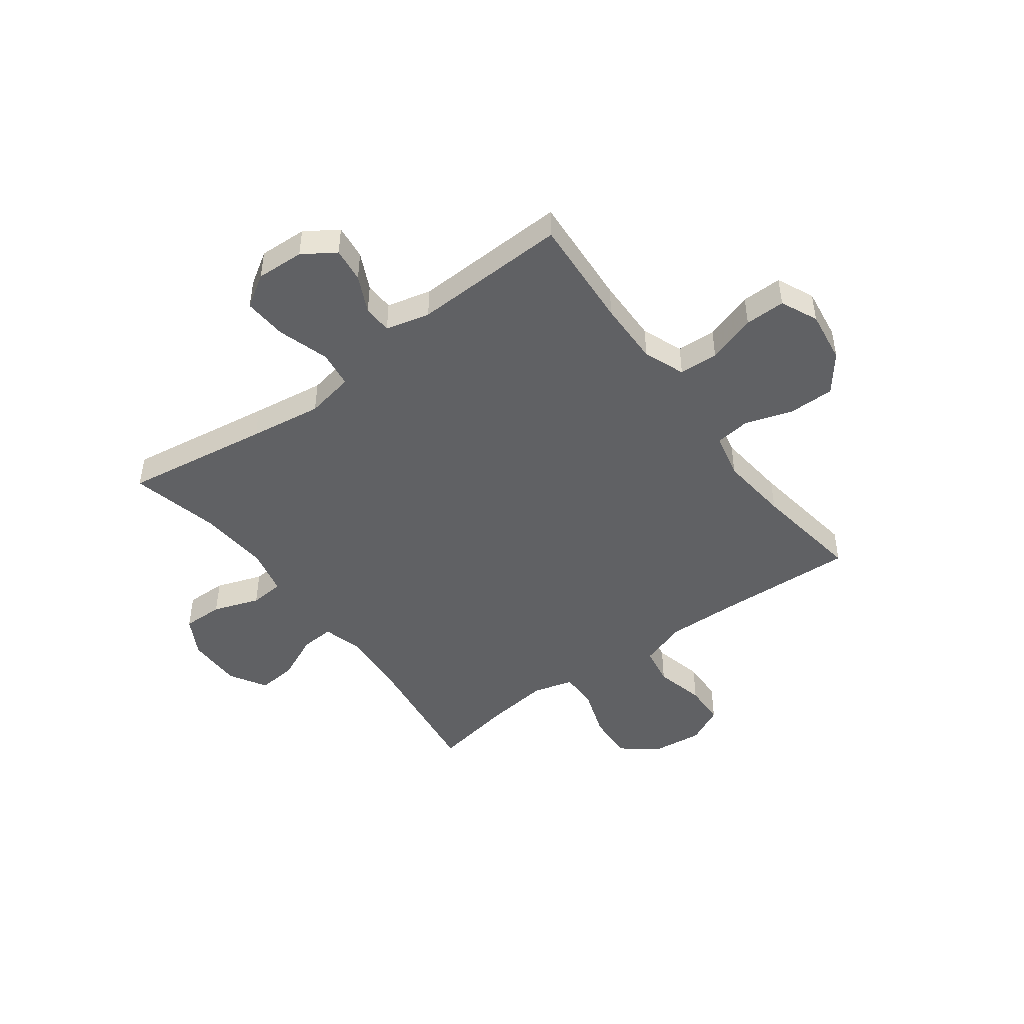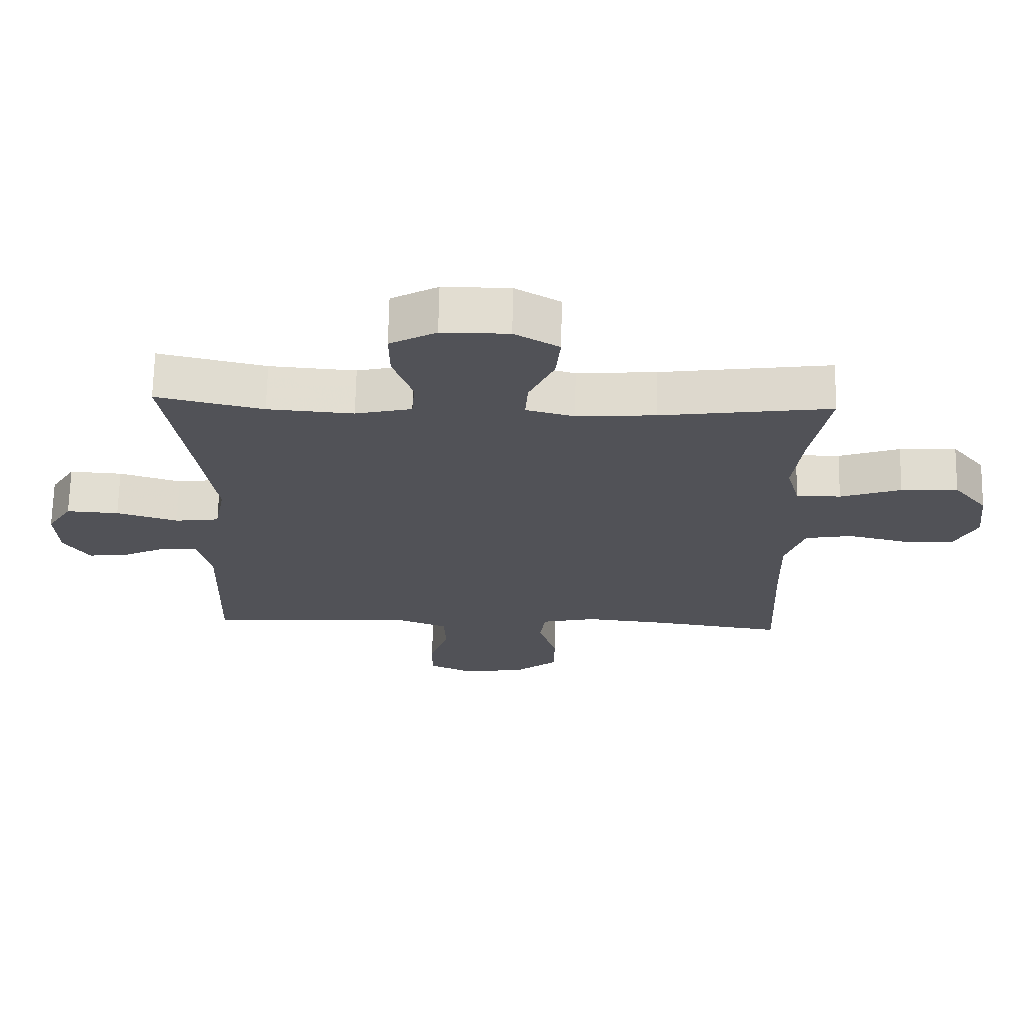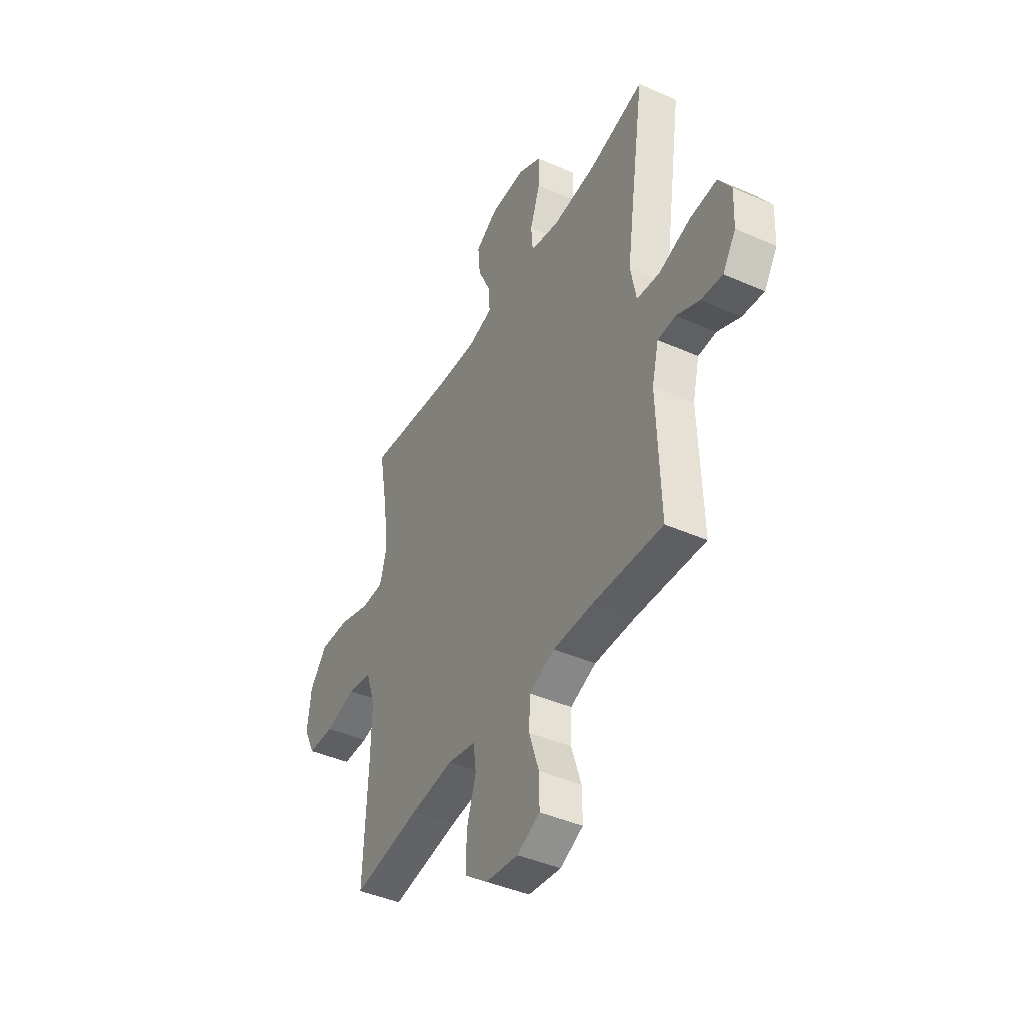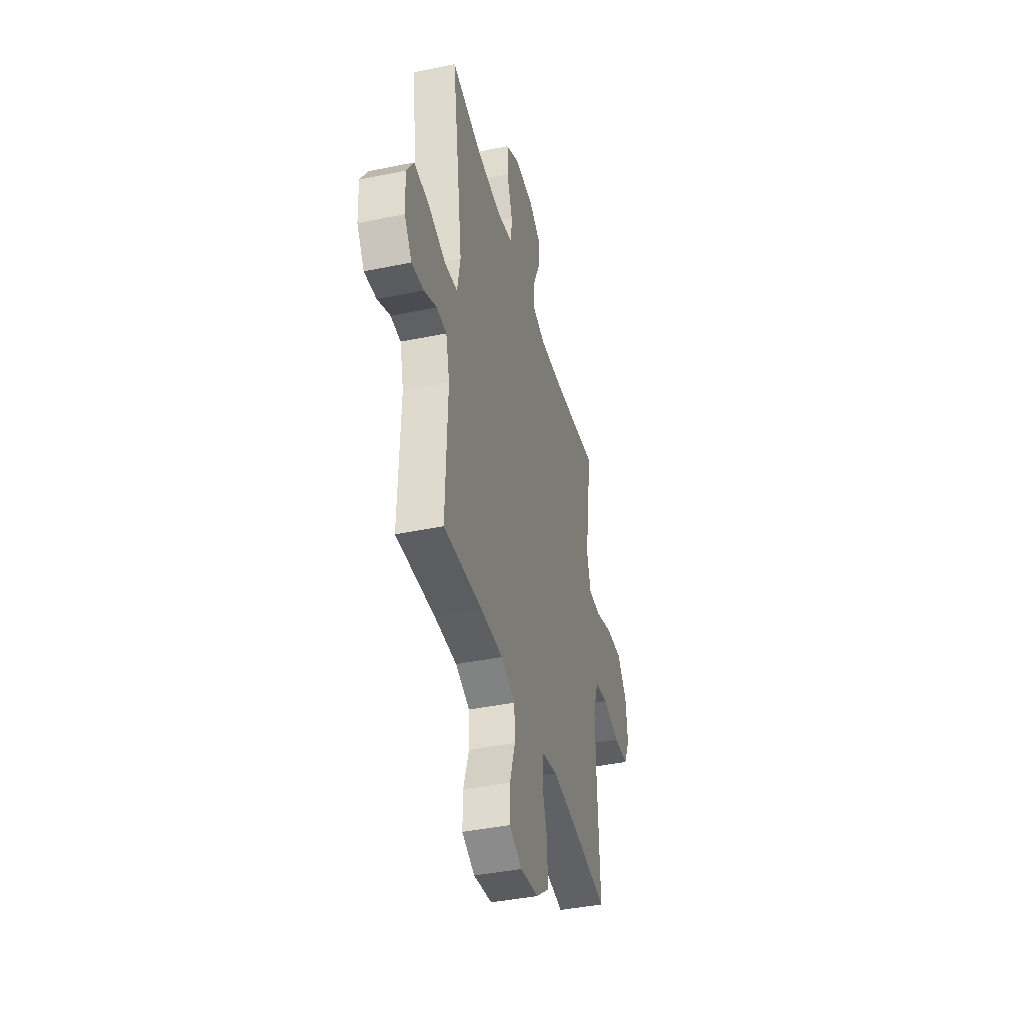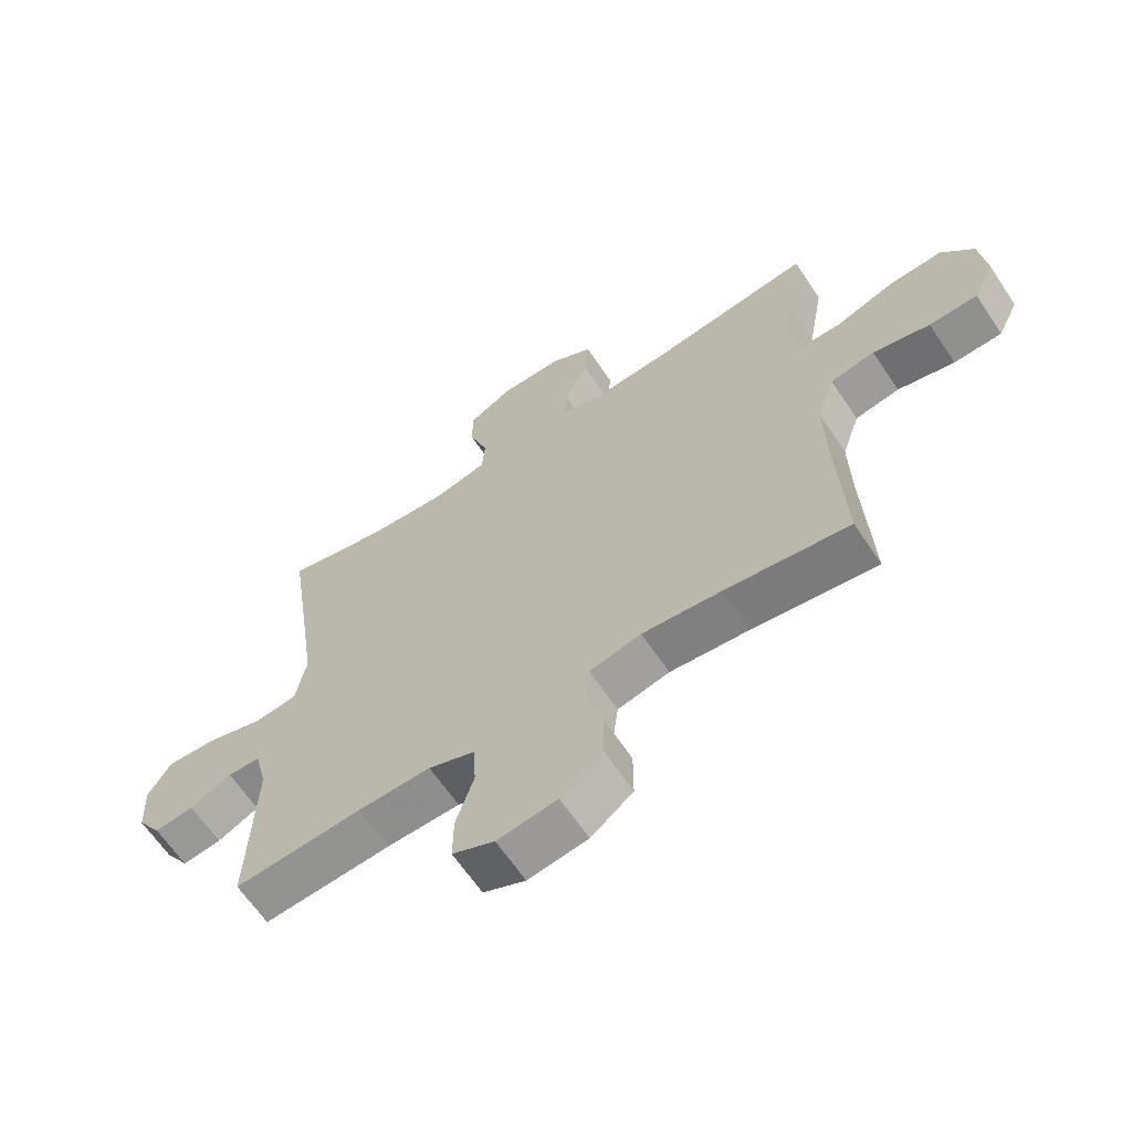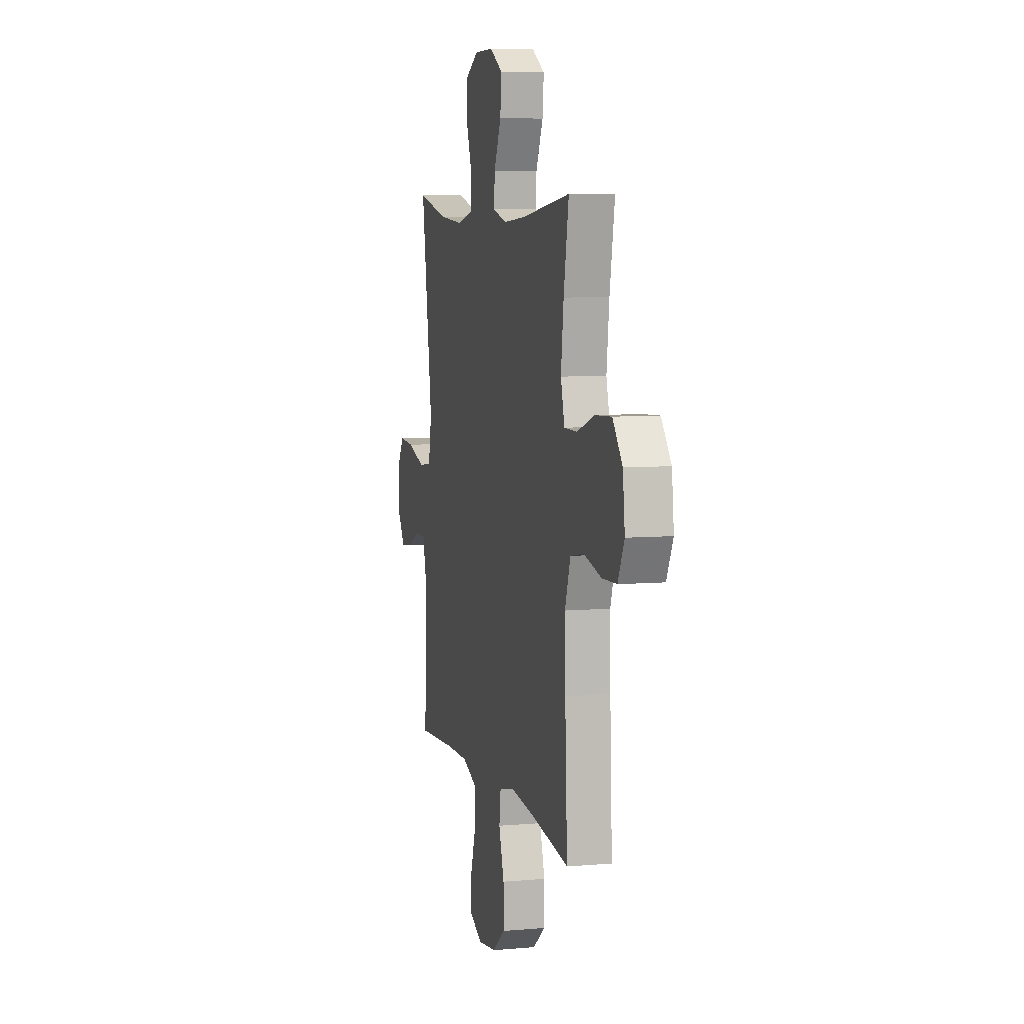
<metadata>
{"format":"obj","ext":"obj","renderer":"f3d","projection":"perspective","resolution":1024,"background":"white","views":[{"elev":-46.8,"azim":126.6,"up":"+Y"},{"elev":68.5,"azim":-178.9,"up":"+Z"},{"elev":-43.2,"azim":62.5,"up":"+Z"},{"elev":-41.0,"azim":104.1,"up":"+Z"},{"elev":-64.1,"azim":-146.2,"up":"+Z"},{"elev":7.1,"azim":-104.2,"up":"+Z"}]}
</metadata>
<code>
v 0.5 0.07 0.5
v 0.46 0.07 0.231
v 0.441 0.07 0.098
v 0.458 0.07 0.009
v 0.526 0.07 0
v 0.62 0.07 0.029
v 0.7 0.07 0.034
v 0.738 0.07 -0.026
v 0.734 0.07 -0.114
v 0.695 0.07 -0.173
v 0.631 0.07 -0.165
v 0.563 0.07 -0.132
v 0.51 0.07 -0.134
v 0.49 0.07 -0.215
v 0.5 0.07 -0.5
v 0.293 0.07 -0.486
v 0.175 0.07 -0.484
v 0.099 0.07 -0.513
v 0.096 0.07 -0.585
v 0.125 0.07 -0.675
v 0.126 0.07 -0.749
v 0.058 0.07 -0.78
v -0.039 0.07 -0.766
v -0.107 0.07 -0.713
v -0.107 0.07 -0.629
v -0.079 0.07 -0.541
v -0.087 0.07 -0.477
v -0.171 0.07 -0.458
v -0.299 0.07 -0.471
v -0.5 0.07 -0.5
v -0.488 0.07 -0.243
v -0.485 0.07 -0.114
v -0.514 0.07 -0.028
v -0.586 0.07 -0.015
v -0.678 0.07 -0.037
v -0.756 0.07 -0.034
v -0.79 0.07 0.035
v -0.779 0.07 0.13
v -0.727 0.07 0.195
v -0.64 0.07 0.19
v -0.547 0.07 0.158
v -0.479 0.07 0.158
v -0.459 0.07 0.232
v -0.473 0.07 0.349
v -0.5 0.07 0.5
v -0.241 0.07 0.465
v -0.12 0.07 0.456
v -0.046 0.07 0.476
v -0.05 0.07 0.538
v -0.088 0.07 0.621
v -0.095 0.07 0.694
v -0.027 0.07 0.734
v 0.075 0.07 0.734
v 0.146 0.07 0.695
v 0.145 0.07 0.62
v 0.115 0.07 0.535
v 0.12 0.07 0.472
v 0.206 0.07 0.452
v 0.337 0.07 0.462
v 0.5 0 0.5
v 0.46 0 0.231
v 0.441 0 0.098
v 0.458 0 0.009
v 0.526 0 0
v 0.62 0 0.029
v 0.7 0 0.034
v 0.738 0 -0.026
v 0.734 0 -0.114
v 0.695 0 -0.173
v 0.631 0 -0.165
v 0.563 0 -0.132
v 0.51 0 -0.134
v 0.49 0 -0.215
v 0.5 0 -0.5
v 0.293 0 -0.486
v 0.175 0 -0.484
v 0.099 0 -0.513
v 0.096 0 -0.585
v 0.125 0 -0.675
v 0.126 0 -0.749
v 0.058 0 -0.78
v -0.039 0 -0.766
v -0.107 0 -0.713
v -0.107 0 -0.629
v -0.079 0 -0.541
v -0.087 0 -0.477
v -0.171 0 -0.458
v -0.299 0 -0.471
v -0.5 0 -0.5
v -0.488 0 -0.243
v -0.485 0 -0.114
v -0.514 0 -0.028
v -0.586 0 -0.015
v -0.678 0 -0.037
v -0.756 0 -0.034
v -0.79 0 0.035
v -0.779 0 0.13
v -0.727 0 0.195
v -0.64 0 0.19
v -0.547 0 0.158
v -0.479 0 0.158
v -0.459 0 0.232
v -0.473 0 0.349
v -0.5 0 0.5
v -0.241 0 0.465
v -0.12 0 0.456
v -0.046 0 0.476
v -0.05 0 0.538
v -0.088 0 0.621
v -0.095 0 0.694
v -0.027 0 0.734
v 0.075 0 0.734
v 0.146 0 0.695
v 0.145 0 0.62
v 0.115 0 0.535
v 0.12 0 0.472
v 0.206 0 0.452
v 0.337 0 0.462
f 54 55 56
f 53 54 56
f 52 53 56
f 51 52 56
f 50 51 56
f 49 50 56
f 48 49 56 57
f 47 48 57 58
f 44 45 46
f 43 44 46 47
f 42 43 47 58
f 39 40 41
f 38 39 41
f 37 38 41
f 36 37 41
f 35 36 41
f 34 35 41
f 33 34 41 42
f 42 58 59
f 33 42 59
f 32 33 59
f 29 30 31
f 59 1 2
f 32 59 2
f 31 32 2
f 29 31 2
f 28 29 2
f 24 25 26
f 23 24 26
f 22 23 26
f 21 22 26
f 20 21 26
f 19 20 26
f 18 19 26 27
f 14 15 16
f 13 14 16 17
f 10 11 12
f 9 10 12
f 8 9 12
f 7 8 12
f 6 7 12
f 5 6 12
f 4 5 12 13
f 28 2 3
f 27 28 3
f 18 27 3
f 17 18 3
f 17 3 4
f 4 13 17
f 115 114 113
f 115 113 112
f 115 112 111
f 115 111 110
f 115 110 109
f 115 109 108
f 116 115 108 107
f 117 116 107 106
f 105 104 103
f 106 105 103 102
f 117 106 102 101
f 100 99 98
f 100 98 97
f 100 97 96
f 100 96 95
f 100 95 94
f 100 94 93
f 101 100 93 92
f 118 117 101
f 118 101 92
f 118 92 91
f 90 89 88
f 61 60 118
f 61 118 91
f 61 91 90
f 61 90 88
f 61 88 87
f 85 84 83
f 85 83 82
f 85 82 81
f 85 81 80
f 85 80 79
f 85 79 78
f 86 85 78 77
f 75 74 73
f 76 75 73 72
f 71 70 69
f 71 69 68
f 71 68 67
f 71 67 66
f 71 66 65
f 71 65 64
f 72 71 64 63
f 62 61 87
f 62 87 86
f 62 86 77
f 62 77 76
f 63 62 76
f 76 72 63
f 1 60 61 2
f 2 61 62 3
f 3 62 63 4
f 4 63 64 5
f 5 64 65 6
f 6 65 66 7
f 7 66 67 8
f 8 67 68 9
f 9 68 69 10
f 10 69 70 11
f 11 70 71 12
f 12 71 72 13
f 13 72 73 14
f 14 73 74 15
f 15 74 75 16
f 16 75 76 17
f 17 76 77 18
f 18 77 78 19
f 19 78 79 20
f 20 79 80 21
f 21 80 81 22
f 22 81 82 23
f 23 82 83 24
f 24 83 84 25
f 25 84 85 26
f 26 85 86 27
f 27 86 87 28
f 28 87 88 29
f 29 88 89 30
f 30 89 90 31
f 31 90 91 32
f 32 91 92 33
f 33 92 93 34
f 34 93 94 35
f 35 94 95 36
f 36 95 96 37
f 37 96 97 38
f 38 97 98 39
f 39 98 99 40
f 40 99 100 41
f 41 100 101 42
f 42 101 102 43
f 43 102 103 44
f 44 103 104 45
f 45 104 105 46
f 46 105 106 47
f 47 106 107 48
f 48 107 108 49
f 49 108 109 50
f 50 109 110 51
f 51 110 111 52
f 52 111 112 53
f 53 112 113 54
f 54 113 114 55
f 55 114 115 56
f 56 115 116 57
f 57 116 117 58
f 58 117 118 59
f 59 118 60 1

</code>
